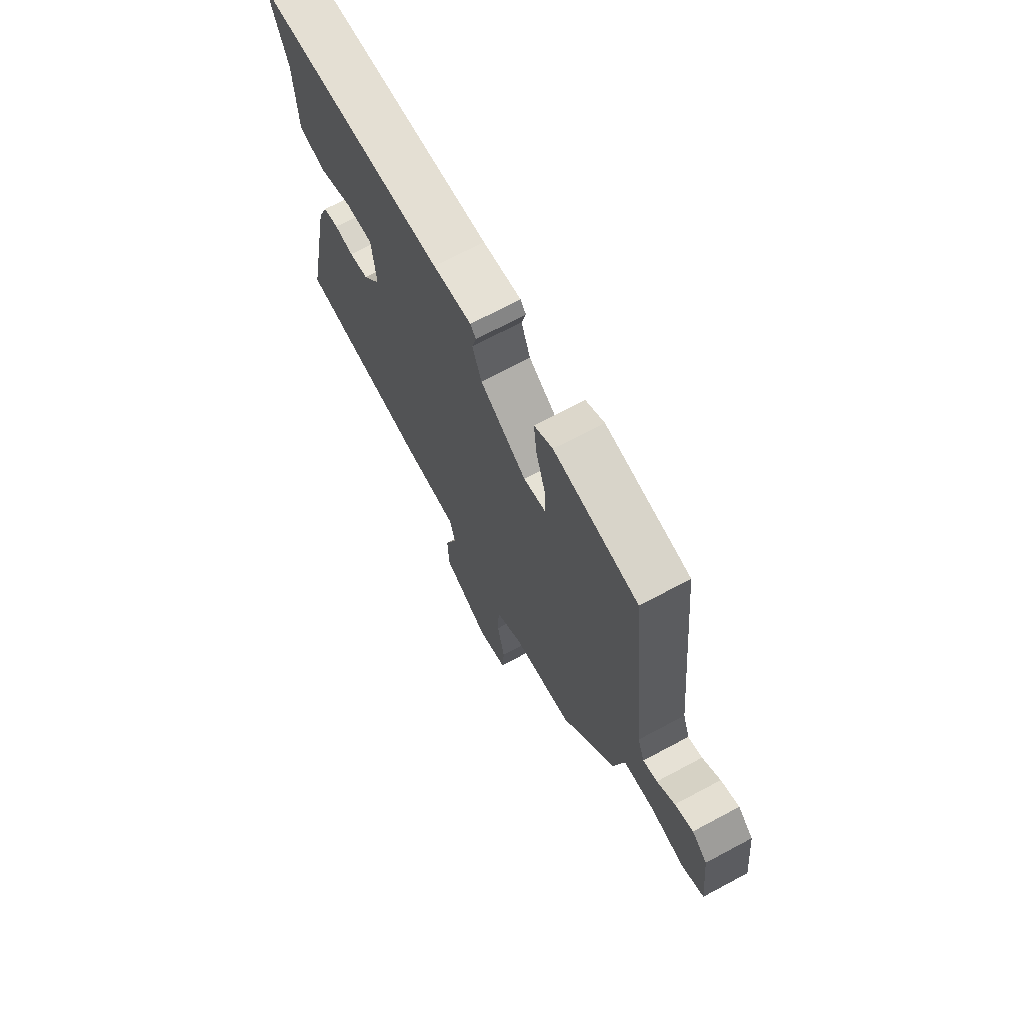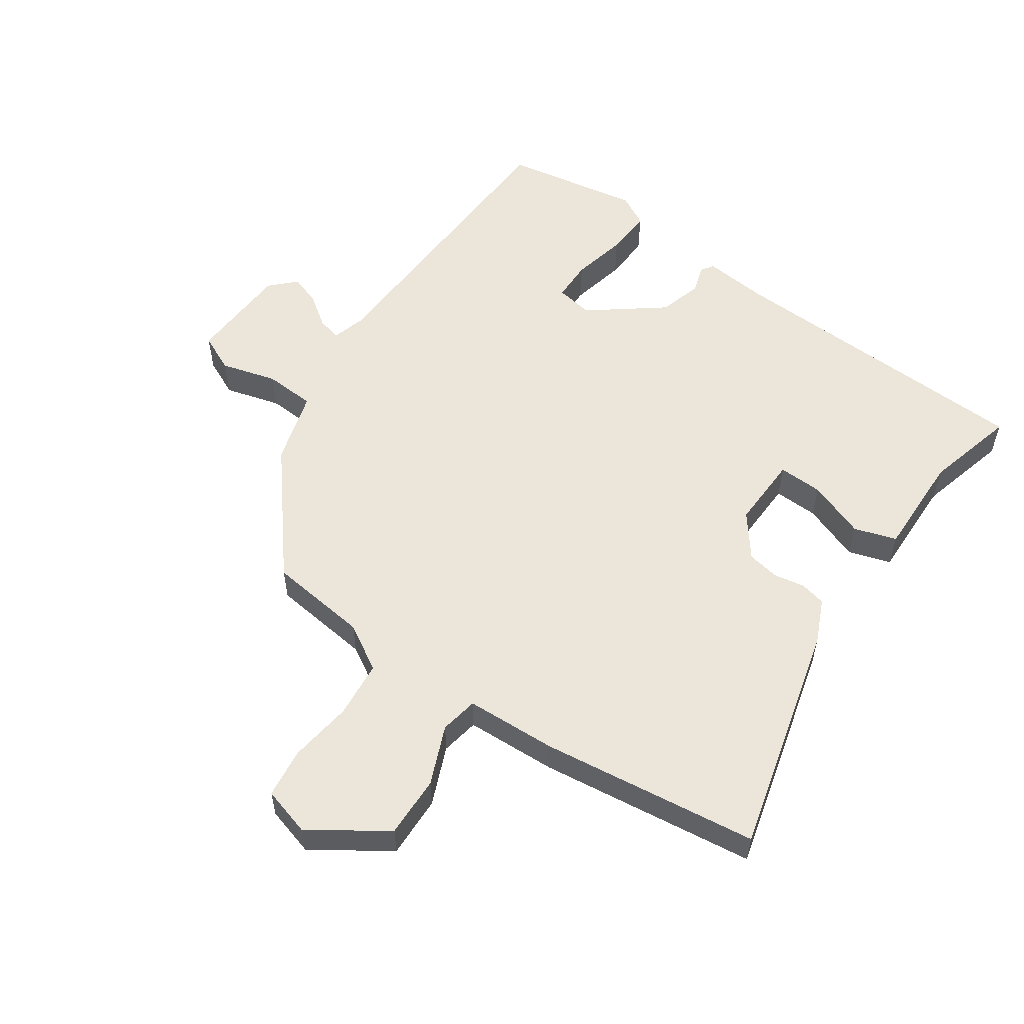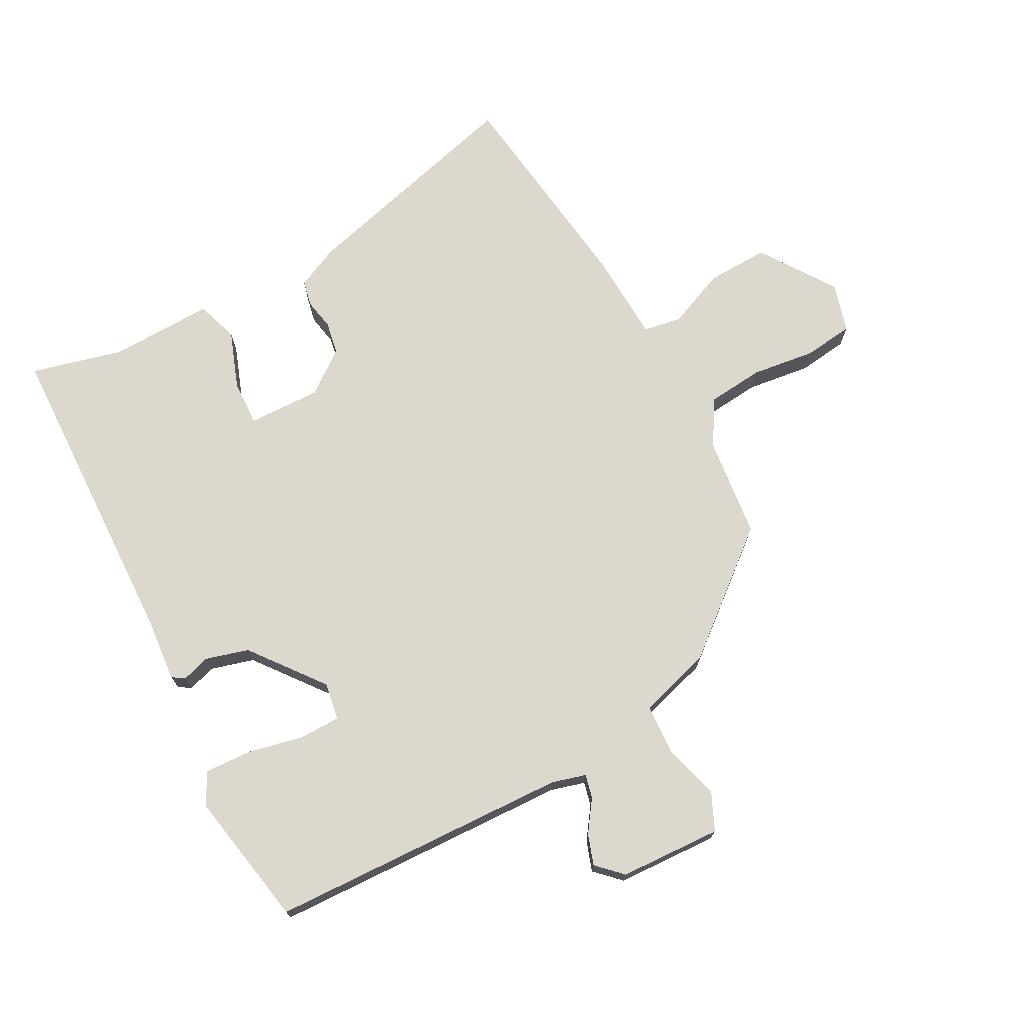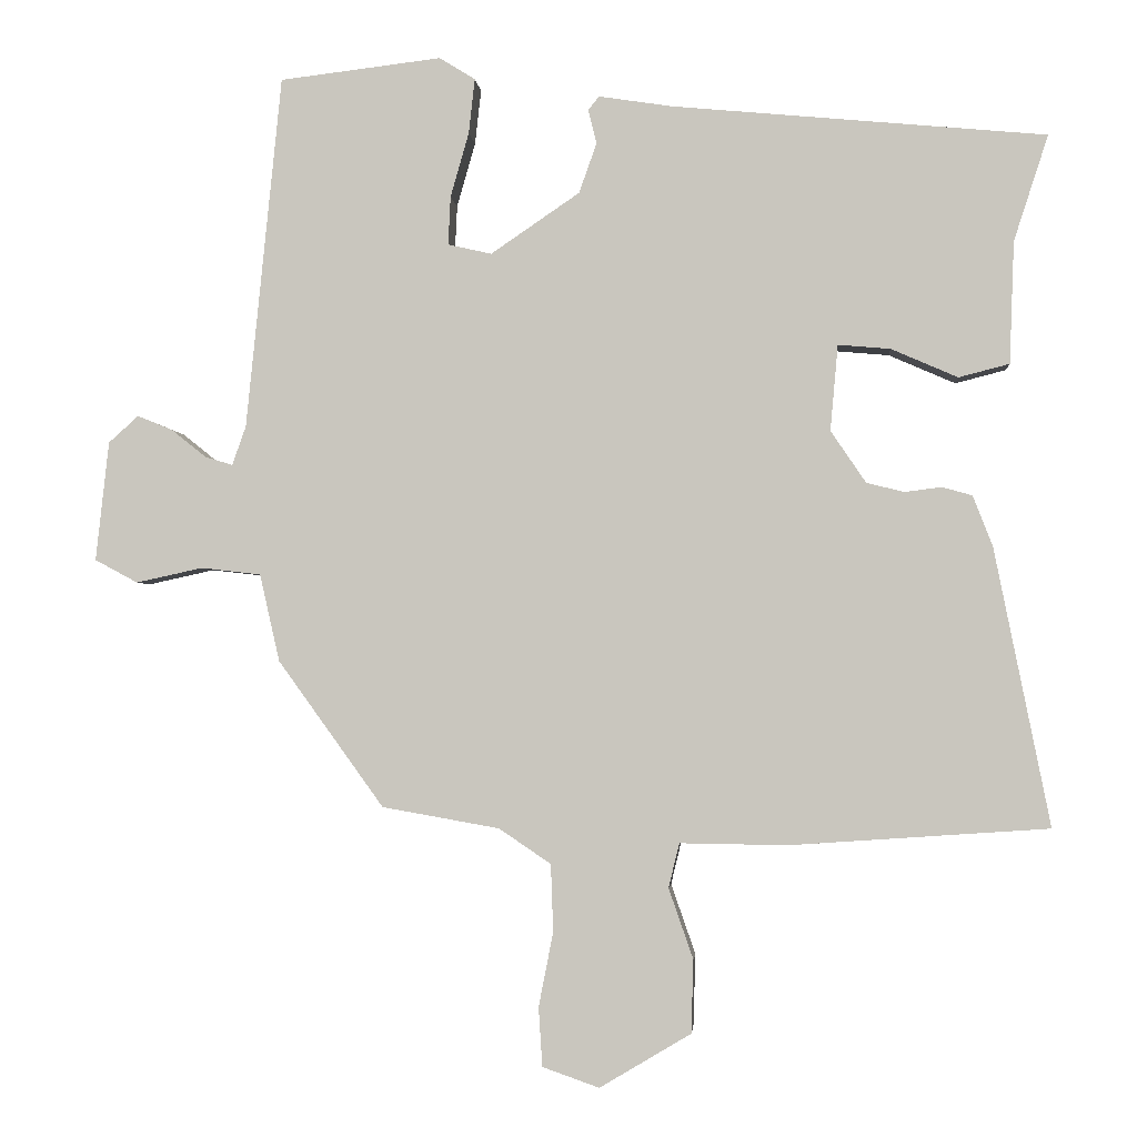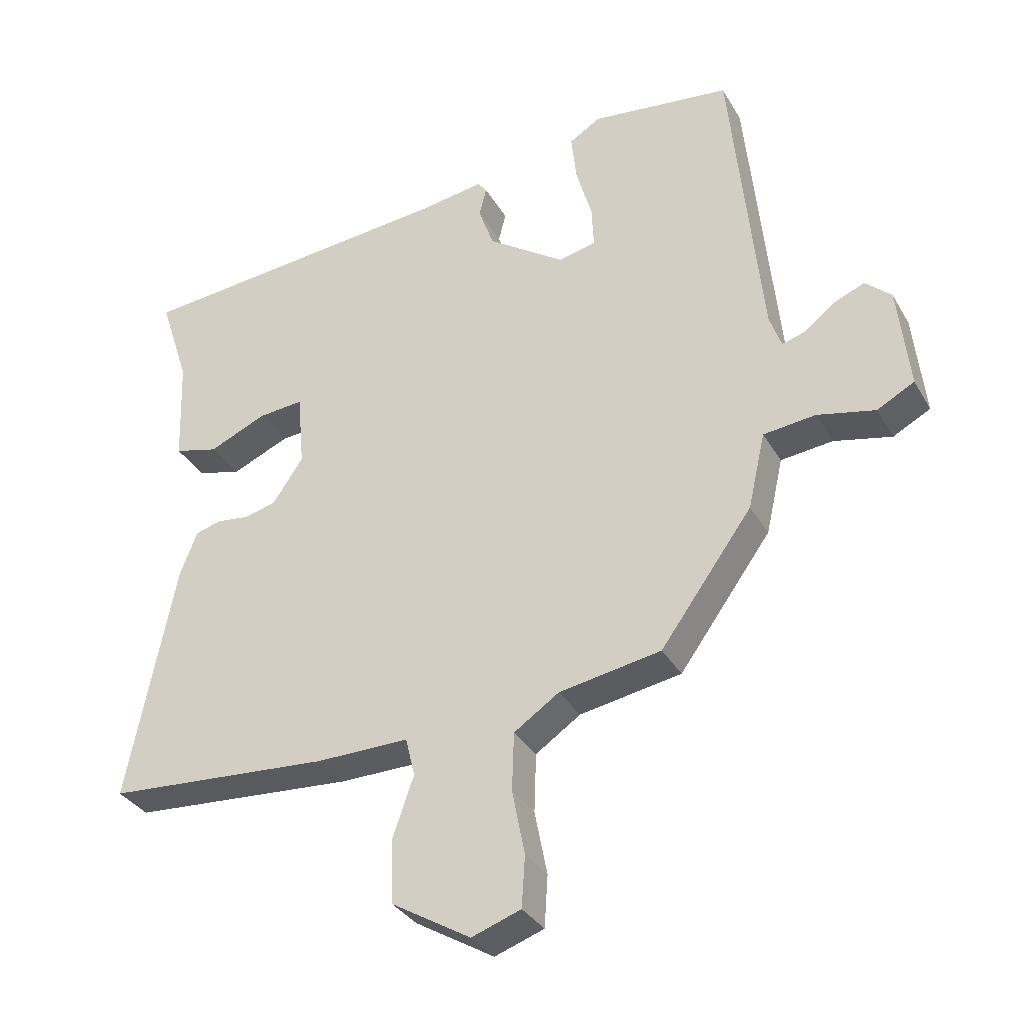
<metadata>
{"format":"obj","ext":"obj","renderer":"f3d","projection":"perspective","resolution":1024,"background":"white","views":[{"elev":70.1,"azim":61.9,"up":"+Z"},{"elev":56.0,"azim":-148.6,"up":"+Y"},{"elev":72.6,"azim":58.2,"up":"+Y"},{"elev":-2.4,"azim":-175.1,"up":"+Z"},{"elev":-33.3,"azim":25.9,"up":"+Z"}]}
</metadata>
<code>
v -0.529 0.07 -0.49
v -0.457 0.07 -0.129
v -0.431 0.07 -0.062
v -0.392 0.07 -0.051
v -0.344 0.07 -0.057
v -0.295 0.07 -0.045
v -0.249 0.07 0.023
v -0.259 0.07 0.135
v -0.327 0.07 0.129
v -0.414 0.07 0.091
v -0.48 0.07 0.108
v -0.486 0.07 0.267
v -0.531 0.07 0.405
v -0.045 0.07 0.451
v 0.052 0.07 0.466
v 0.066 0.07 0.448
v 0.055 0.07 0.404
v 0.078 0.07 0.339
v 0.194 0.07 0.26
v 0.251 0.07 0.273
v 0.248 0.07 0.336
v 0.224 0.07 0.42
v 0.216 0.07 0.492
v 0.263 0.07 0.521
v 0.474 0.07 0.496
v 0.52 0.07 0.035
v 0.538 0.07 -0.016
v 0.574 0.07 -0.005
v 0.619 0.07 0.031
v 0.665 0.07 0.05
v 0.704 0.07 0.015
v 0.721 0.07 -0.141
v 0.665 0.07 -0.171
v 0.578 0.07 -0.152
v 0.5 0.07 -0.161
v 0.474 0.07 -0.275
v 0.336 0.07 -0.466
v 0.183 0.07 -0.493
v 0.115 0.07 -0.539
v 0.112 0.07 -0.627
v 0.131 0.07 -0.724
v 0.126 0.07 -0.801
v 0.052 0.07 -0.827
v -0.067 0.07 -0.756
v -0.07 0.07 -0.661
v -0.038 0.07 -0.569
v -0.052 0.07 -0.511
v -0.192 0.07 -0.513
v -0.529 0 -0.49
v -0.457 0 -0.129
v -0.431 0 -0.062
v -0.392 0 -0.051
v -0.344 0 -0.057
v -0.295 0 -0.045
v -0.249 0 0.023
v -0.259 0 0.135
v -0.327 0 0.129
v -0.414 0 0.091
v -0.48 0 0.108
v -0.486 0 0.267
v -0.531 0 0.405
v -0.045 0 0.451
v 0.052 0 0.466
v 0.066 0 0.448
v 0.055 0 0.404
v 0.078 0 0.339
v 0.194 0 0.26
v 0.251 0 0.273
v 0.248 0 0.336
v 0.224 0 0.42
v 0.216 0 0.492
v 0.263 0 0.521
v 0.474 0 0.496
v 0.52 0 0.035
v 0.538 0 -0.016
v 0.574 0 -0.005
v 0.619 0 0.031
v 0.665 0 0.05
v 0.704 0 0.015
v 0.721 0 -0.141
v 0.665 0 -0.171
v 0.578 0 -0.152
v 0.5 0 -0.161
v 0.474 0 -0.275
v 0.336 0 -0.466
v 0.183 0 -0.493
v 0.115 0 -0.539
v 0.112 0 -0.627
v 0.131 0 -0.724
v 0.126 0 -0.801
v 0.052 0 -0.827
v -0.067 0 -0.756
v -0.07 0 -0.661
v -0.038 0 -0.569
v -0.052 0 -0.511
v -0.192 0 -0.513
f 47 48 1 2
f 43 44 45 46
f 43 46 47
f 40 41 42 43
f 39 40 43 47
f 38 39 47 2
f 35 36 37 38
f 31 32 33 34
f 31 34 35
f 28 29 30 31
f 27 28 31 35
f 26 27 35 38
f 21 22 23 24
f 20 21 24 25
f 14 15 16 17
f 12 13 14 17
f 12 17 18
f 9 10 11 12
f 8 9 12 18
f 7 8 18 19
f 2 3 4 5
f 2 5 6
f 38 2 6
f 20 25 26 38
f 19 20 38
f 6 7 19 38
f 50 49 96 95
f 94 93 92 91
f 95 94 91
f 91 90 89 88
f 95 91 88 87
f 50 95 87 86
f 86 85 84 83
f 82 81 80 79
f 83 82 79
f 79 78 77 76
f 83 79 76 75
f 86 83 75 74
f 72 71 70 69
f 73 72 69 68
f 65 64 63 62
f 65 62 61 60
f 66 65 60
f 60 59 58 57
f 66 60 57 56
f 67 66 56 55
f 53 52 51 50
f 54 53 50
f 54 50 86
f 86 74 73 68
f 86 68 67
f 86 67 55 54
f 1 49 50 2
f 2 50 51 3
f 3 51 52 4
f 4 52 53 5
f 5 53 54 6
f 6 54 55 7
f 7 55 56 8
f 8 56 57 9
f 9 57 58 10
f 10 58 59 11
f 11 59 60 12
f 12 60 61 13
f 13 61 62 14
f 14 62 63 15
f 15 63 64 16
f 16 64 65 17
f 17 65 66 18
f 18 66 67 19
f 19 67 68 20
f 20 68 69 21
f 21 69 70 22
f 22 70 71 23
f 23 71 72 24
f 24 72 73 25
f 25 73 74 26
f 26 74 75 27
f 27 75 76 28
f 28 76 77 29
f 29 77 78 30
f 30 78 79 31
f 31 79 80 32
f 32 80 81 33
f 33 81 82 34
f 34 82 83 35
f 35 83 84 36
f 36 84 85 37
f 37 85 86 38
f 38 86 87 39
f 39 87 88 40
f 40 88 89 41
f 41 89 90 42
f 42 90 91 43
f 43 91 92 44
f 44 92 93 45
f 45 93 94 46
f 46 94 95 47
f 47 95 96 48
f 48 96 49 1

</code>
